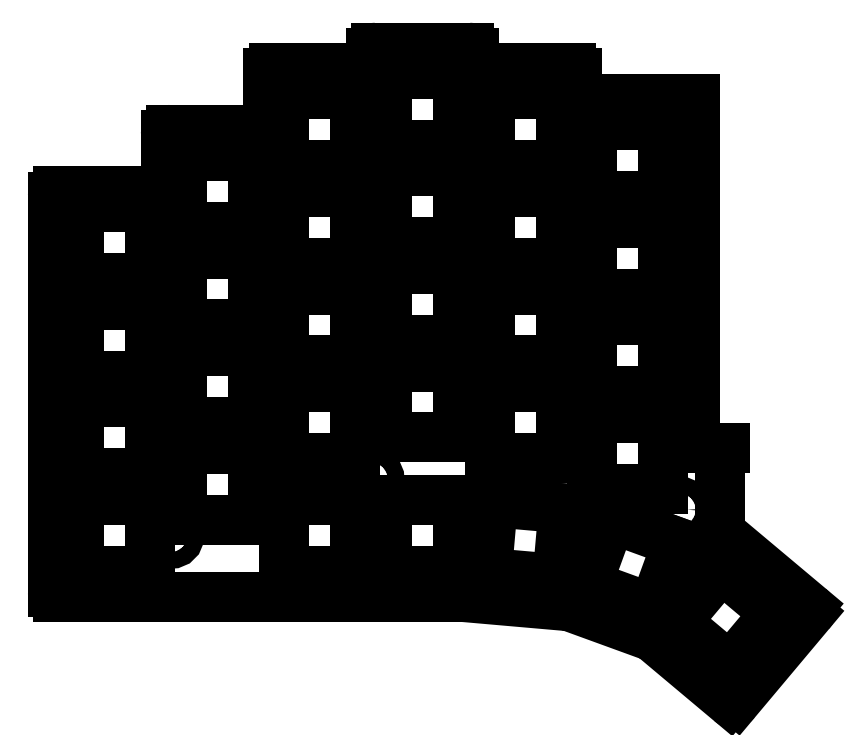
<metadata>
{"format":"dxf","ext":"dxf","renderer":"ezdxf+matplotlib","layout":"modelspace","background":"white","min_lineweight":24,"dpi":150}
</metadata>
<code>
0
SECTION
2
ENTITIES
0
LINE
8
0
10
29
20
-132
11
108
21
-132
0
LINE
8
0
10
28
20
-131
11
28
21
-54
0
LINE
8
0
10
29
20
-53
11
49
21
-53
0
LINE
8
0
10
51
20
-41
11
69
21
-41
0
LINE
8
0
10
50
20
-52
11
50
21
-42
0
LINE
8
0
10
71
20
-29
11
89
21
-29
0
LINE
8
0
10
70
20
-40
11
70
21
-30
0
LINE
8
0
10
91
20
-25
11
109
21
-25
0
LINE
8
0
10
110
20
-26
11
110
21
-28
0
LINE
8
0
10
90
20
-28
11
90
21
-26
0
LINE
8
0
10
111
20
-29
11
129
21
-29
0
LINE
8
0
10
130
20
-30
11
130
21
-34
0
LINE
8
0
10
158
20
-119
11
158
21
-104
0
LINE
8
0
10
131
20
-35
11
153
21
-35
0
LINE
8
0
10
108.1
20
-132
11
128.5
21
-133.8
0
LINE
8
0
10
128.7
20
-133.8
11
144.6
21
-139.6
0
LINE
8
0
10
158.4
20
-119.8
11
175.2
21
-133.9
0
LINE
8
0
10
161.2
20
-152.1
11
175.3
21
-135.3
0
LINE
8
0
10
144.9
20
-139.8
11
159.8
21
-152.3
0
ARC
8
0
10
29
20
-131
40
1
50
180
51
270
0
ARC
8
0
10
29
20
-54
40
1
50
90
51
180
0
ARC
8
0
10
49
20
-52
40
1
50
270
51
0
0
ARC
8
0
10
51
20
-42
40
1
50
90
51
180
0
ARC
8
0
10
69
20
-40
40
1
50
270
51
0
0
ARC
8
0
10
71
20
-30
40
1
50
90
51
180
0
ARC
8
0
10
89
20
-28
40
1
50
270
51
0
0
ARC
8
0
10
91
20
-26
40
1
50
90
51
180
0
ARC
8
0
10
109
20
-26
40
1
50
0
51
90
0
ARC
8
0
10
111
20
-28
40
1
50
180
51
270
0
ARC
8
0
10
129
20
-30
40
1
50
0
51
90
0
ARC
8
0
10
131
20
-34
40
1
50
180
51
270
0
ARC
8
0
10
159
20
-119
40
1
50
180
51
230
0
ARC
8
0
10
174.5
20
-134.6
40
1
50
320
51
50
0
ARC
8
0
10
160.4
20
-151.5
40
1
50
230
51
320
0
ARC
8
0
10
144.3
20
-140.6
40
1
50
50
51
70
0
ARC
8
0
10
128.4
20
-134.8
40
1
50
70
51
85
0
ARC
8
0
10
108
20
-133
40
1
50
85
51
90
0
ARC
8
0
10
159
20
-104
40
1
50
90
51
180
0
LINE
8
0
10
33.1
20
-126.9
11
46.9
21
-126.9
0
LINE
8
0
10
46.9
20
-126.9
11
46.9
21
-113.1
0
LINE
8
0
10
46.9
20
-113.1
11
33.1
21
-113.1
0
LINE
8
0
10
33.1
20
-113.1
11
33.1
21
-126.9
0
LINE
8
0
10
33.1
20
-107.9
11
46.9
21
-107.9
0
LINE
8
0
10
46.9
20
-107.9
11
46.9
21
-94.1
0
LINE
8
0
10
46.9
20
-94.1
11
33.1
21
-94.1
0
LINE
8
0
10
33.1
20
-94.1
11
33.1
21
-107.9
0
LINE
8
0
10
33.1
20
-88.9
11
46.9
21
-88.9
0
LINE
8
0
10
46.9
20
-88.9
11
46.9
21
-75.1
0
LINE
8
0
10
46.9
20
-75.1
11
33.1
21
-75.1
0
LINE
8
0
10
33.1
20
-75.1
11
33.1
21
-88.9
0
LINE
8
0
10
33.1
20
-69.9
11
46.9
21
-69.9
0
LINE
8
0
10
46.9
20
-69.9
11
46.9
21
-56.1
0
LINE
8
0
10
46.9
20
-56.1
11
33.1
21
-56.1
0
LINE
8
0
10
33.1
20
-56.1
11
33.1
21
-69.9
0
LINE
8
0
10
53.1
20
-116.9
11
66.9
21
-116.9
0
LINE
8
0
10
66.9
20
-116.9
11
66.9
21
-103.1
0
LINE
8
0
10
66.9
20
-103.1
11
53.1
21
-103.1
0
LINE
8
0
10
53.1
20
-103.1
11
53.1
21
-116.9
0
LINE
8
0
10
53.1
20
-97.9
11
66.9
21
-97.9
0
LINE
8
0
10
66.9
20
-97.9
11
66.9
21
-84.1
0
LINE
8
0
10
66.9
20
-84.1
11
53.1
21
-84.1
0
LINE
8
0
10
53.1
20
-84.1
11
53.1
21
-97.9
0
LINE
8
0
10
53.1
20
-78.9
11
66.9
21
-78.9
0
LINE
8
0
10
66.9
20
-78.9
11
66.9
21
-65.1
0
LINE
8
0
10
66.9
20
-65.1
11
53.1
21
-65.1
0
LINE
8
0
10
53.1
20
-65.1
11
53.1
21
-78.9
0
LINE
8
0
10
53.1
20
-59.9
11
66.9
21
-59.9
0
LINE
8
0
10
66.9
20
-59.9
11
66.9
21
-46.1
0
LINE
8
0
10
66.9
20
-46.1
11
53.1
21
-46.1
0
LINE
8
0
10
53.1
20
-46.1
11
53.1
21
-59.9
0
LINE
8
0
10
73.1
20
-104.9
11
86.9
21
-104.9
0
LINE
8
0
10
86.9
20
-104.9
11
86.9
21
-91.1
0
LINE
8
0
10
86.9
20
-91.1
11
73.1
21
-91.1
0
LINE
8
0
10
73.1
20
-91.1
11
73.1
21
-104.9
0
LINE
8
0
10
73.1
20
-85.9
11
86.9
21
-85.9
0
LINE
8
0
10
86.9
20
-85.9
11
86.9
21
-72.1
0
LINE
8
0
10
86.9
20
-72.1
11
73.1
21
-72.1
0
LINE
8
0
10
73.1
20
-72.1
11
73.1
21
-85.9
0
LINE
8
0
10
73.1
20
-66.9
11
86.9
21
-66.9
0
LINE
8
0
10
86.9
20
-66.9
11
86.9
21
-53.1
0
LINE
8
0
10
86.9
20
-53.1
11
73.1
21
-53.1
0
LINE
8
0
10
73.1
20
-53.1
11
73.1
21
-66.9
0
LINE
8
0
10
73.1
20
-47.9
11
86.9
21
-47.9
0
LINE
8
0
10
86.9
20
-47.9
11
86.9
21
-34.1
0
LINE
8
0
10
86.9
20
-34.1
11
73.1
21
-34.1
0
LINE
8
0
10
73.1
20
-34.1
11
73.1
21
-47.9
0
LINE
8
0
10
93.1
20
-100.9
11
106.9
21
-100.9
0
LINE
8
0
10
106.9
20
-100.9
11
106.9
21
-87.1
0
LINE
8
0
10
106.9
20
-87.1
11
93.1
21
-87.1
0
LINE
8
0
10
93.1
20
-87.1
11
93.1
21
-100.9
0
LINE
8
0
10
93.1
20
-81.9
11
106.9
21
-81.9
0
LINE
8
0
10
106.9
20
-81.9
11
106.9
21
-68.1
0
LINE
8
0
10
106.9
20
-68.1
11
93.1
21
-68.1
0
LINE
8
0
10
93.1
20
-68.1
11
93.1
21
-81.9
0
LINE
8
0
10
93.1
20
-62.9
11
106.9
21
-62.9
0
LINE
8
0
10
106.9
20
-62.9
11
106.9
21
-49.1
0
LINE
8
0
10
106.9
20
-49.1
11
93.1
21
-49.1
0
LINE
8
0
10
93.1
20
-49.1
11
93.1
21
-62.9
0
LINE
8
0
10
93.1
20
-43.9
11
106.9
21
-43.9
0
LINE
8
0
10
106.9
20
-43.9
11
106.9
21
-30.1
0
LINE
8
0
10
106.9
20
-30.1
11
93.1
21
-30.1
0
LINE
8
0
10
93.1
20
-30.1
11
93.1
21
-43.9
0
LINE
8
0
10
113.1
20
-104.9
11
126.9
21
-104.9
0
LINE
8
0
10
126.9
20
-104.9
11
126.9
21
-91.1
0
LINE
8
0
10
126.9
20
-91.1
11
113.1
21
-91.1
0
LINE
8
0
10
113.1
20
-91.1
11
113.1
21
-104.9
0
LINE
8
0
10
113.1
20
-85.9
11
126.9
21
-85.9
0
LINE
8
0
10
126.9
20
-85.9
11
126.9
21
-72.1
0
LINE
8
0
10
126.9
20
-72.1
11
113.1
21
-72.1
0
LINE
8
0
10
113.1
20
-72.1
11
113.1
21
-85.9
0
LINE
8
0
10
113.1
20
-66.9
11
126.9
21
-66.9
0
LINE
8
0
10
126.9
20
-66.9
11
126.9
21
-53.1
0
LINE
8
0
10
126.9
20
-53.1
11
113.1
21
-53.1
0
LINE
8
0
10
113.1
20
-53.1
11
113.1
21
-66.9
0
LINE
8
0
10
113.1
20
-47.9
11
126.9
21
-47.9
0
LINE
8
0
10
126.9
20
-47.9
11
126.9
21
-34.1
0
LINE
8
0
10
126.9
20
-34.1
11
113.1
21
-34.1
0
LINE
8
0
10
113.1
20
-34.1
11
113.1
21
-47.9
0
LINE
8
0
10
133.1
20
-110.9
11
146.9
21
-110.9
0
LINE
8
0
10
146.9
20
-110.9
11
146.9
21
-97.1
0
LINE
8
0
10
146.9
20
-97.1
11
133.1
21
-97.1
0
LINE
8
0
10
133.1
20
-97.1
11
133.1
21
-110.9
0
LINE
8
0
10
133.1
20
-91.9
11
146.9
21
-91.9
0
LINE
8
0
10
146.9
20
-91.9
11
146.9
21
-78.1
0
LINE
8
0
10
146.9
20
-78.1
11
133.1
21
-78.1
0
LINE
8
0
10
133.1
20
-78.1
11
133.1
21
-91.9
0
LINE
8
0
10
133.1
20
-72.9
11
146.9
21
-72.9
0
LINE
8
0
10
146.9
20
-72.9
11
146.9
21
-59.1
0
LINE
8
0
10
146.9
20
-59.1
11
133.1
21
-59.1
0
LINE
8
0
10
133.1
20
-59.1
11
133.1
21
-72.9
0
LINE
8
0
10
133.1
20
-53.9
11
146.9
21
-53.9
0
LINE
8
0
10
146.9
20
-53.9
11
146.9
21
-40.1
0
LINE
8
0
10
146.9
20
-40.1
11
133.1
21
-40.1
0
LINE
8
0
10
133.1
20
-40.1
11
133.1
21
-53.9
0
LINE
8
0
10
73.1
20
-126.9
11
86.9
21
-126.9
0
LINE
8
0
10
86.9
20
-126.9
11
86.9
21
-113.1
0
LINE
8
0
10
86.9
20
-113.1
11
73.1
21
-113.1
0
LINE
8
0
10
73.1
20
-113.1
11
73.1
21
-126.9
0
LINE
8
0
10
93.1
20
-126.9
11
106.9
21
-126.9
0
LINE
8
0
10
106.9
20
-126.9
11
106.9
21
-113.1
0
LINE
8
0
10
106.9
20
-113.1
11
93.1
21
-113.1
0
LINE
8
0
10
93.1
20
-113.1
11
93.1
21
-126.9
0
LINE
8
0
10
112.5
20
-127.3
11
126.3
21
-128.5
0
LINE
8
0
10
126.3
20
-128.5
11
127.5
21
-114.7
0
LINE
8
0
10
127.5
20
-114.7
11
113.7
21
-113.5
0
LINE
8
0
10
113.7
20
-113.5
11
112.5
21
-127.3
0
LINE
8
0
10
132
20
-129.6
11
145
21
-134.3
0
LINE
8
0
10
145
20
-134.3
11
149.7
21
-121.4
0
LINE
8
0
10
149.7
20
-121.4
11
136.7
21
-116.6
0
LINE
8
0
10
136.7
20
-116.6
11
132
21
-129.6
0
LINE
8
0
10
149.3
20
-136.8
11
159.9
21
-145.7
0
LINE
8
0
10
159.9
20
-145.7
11
168.8
21
-135.1
0
LINE
8
0
10
168.8
20
-135.1
11
158.2
21
-126.3
0
LINE
8
0
10
158.2
20
-126.3
11
149.3
21
-136.8
0
CIRCLE
8
0
10
51
20
-120
40
1.6
0
CIRCLE
8
0
10
51
20
-63
40
1.6
0
CIRCLE
8
0
10
90
20
-109
40
1.6
0
CIRCLE
8
0
10
90
20
-50
40
1.6
0
CIRCLE
8
0
10
150
20
-115
40
1.6
0
CIRCLE
8
0
10
150
20
-41
40
1.6
0
LINE
8
0
10
153
20
-103
11
159
21
-103
0
LINE
8
0
10
153
20
-35
11
153
21
-103
0
ENDSEC
0
EOF

</code>
